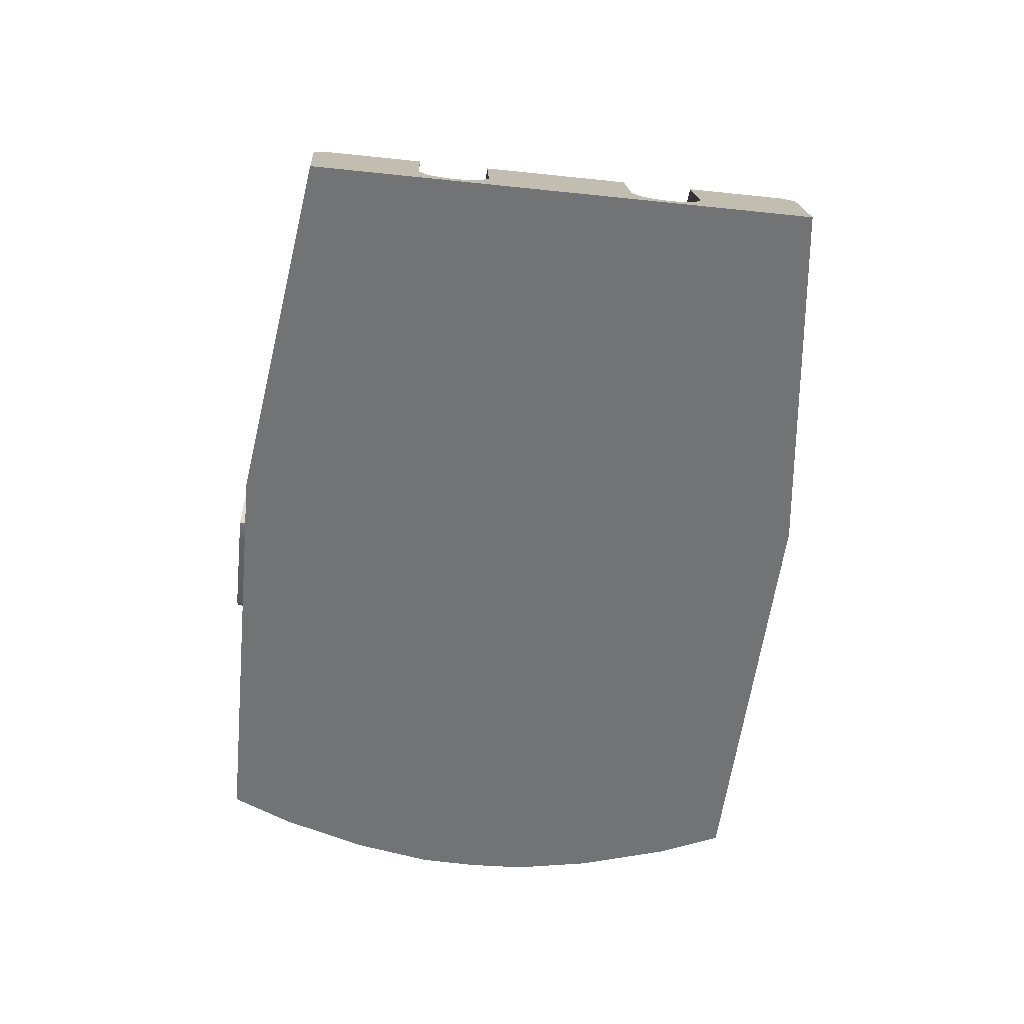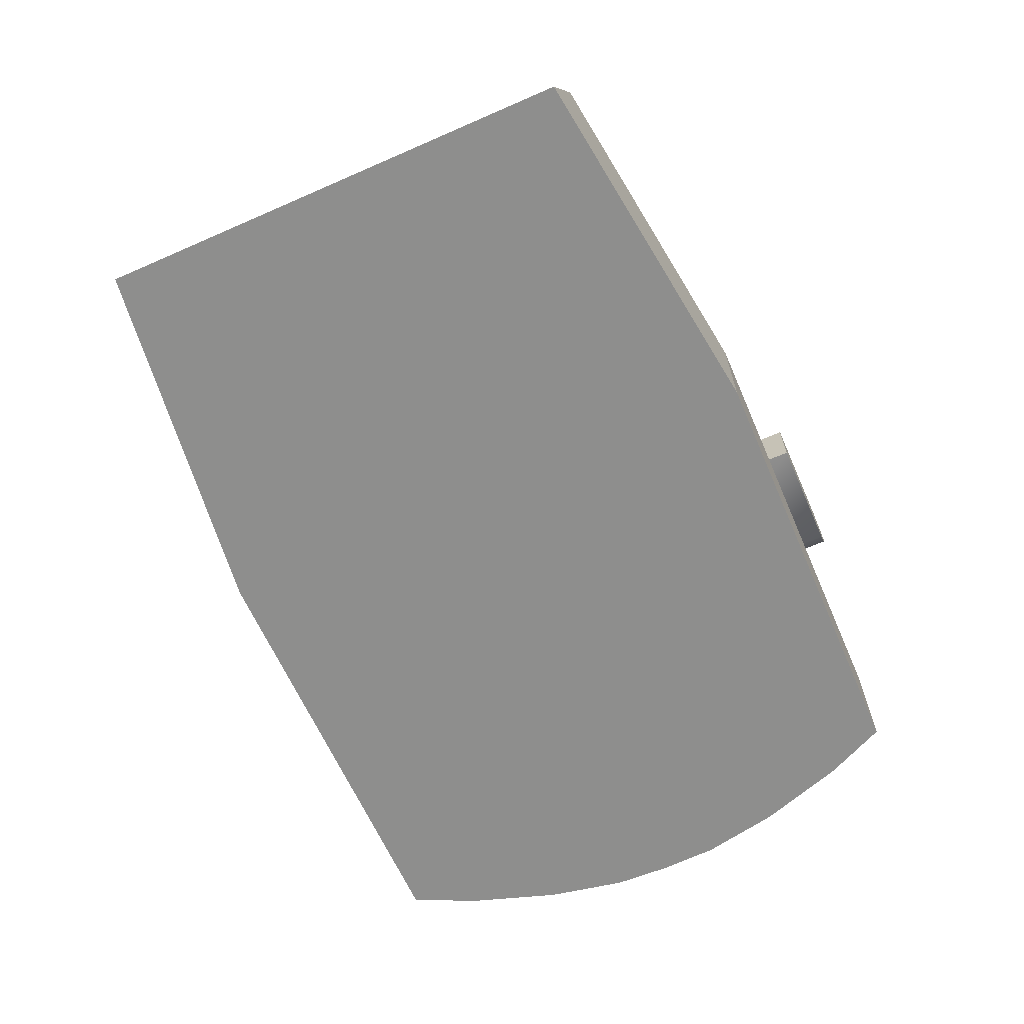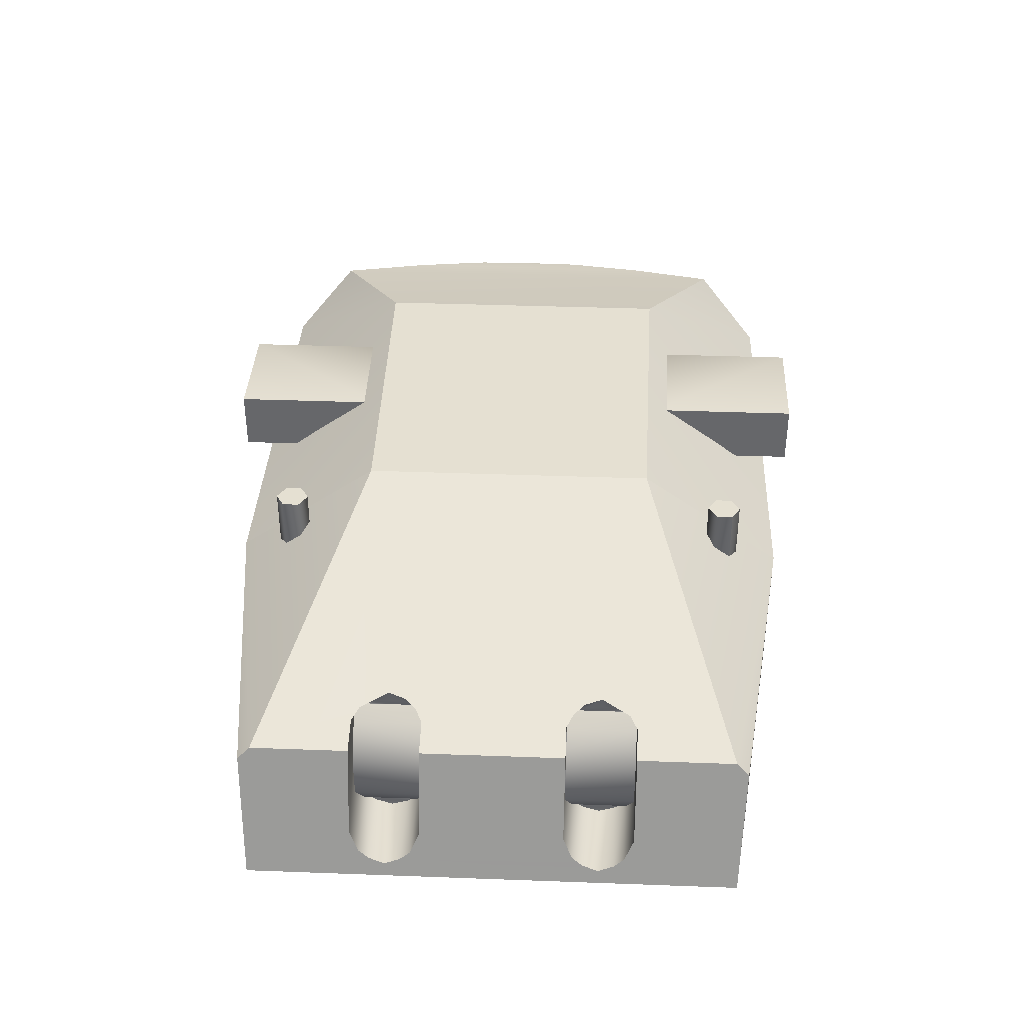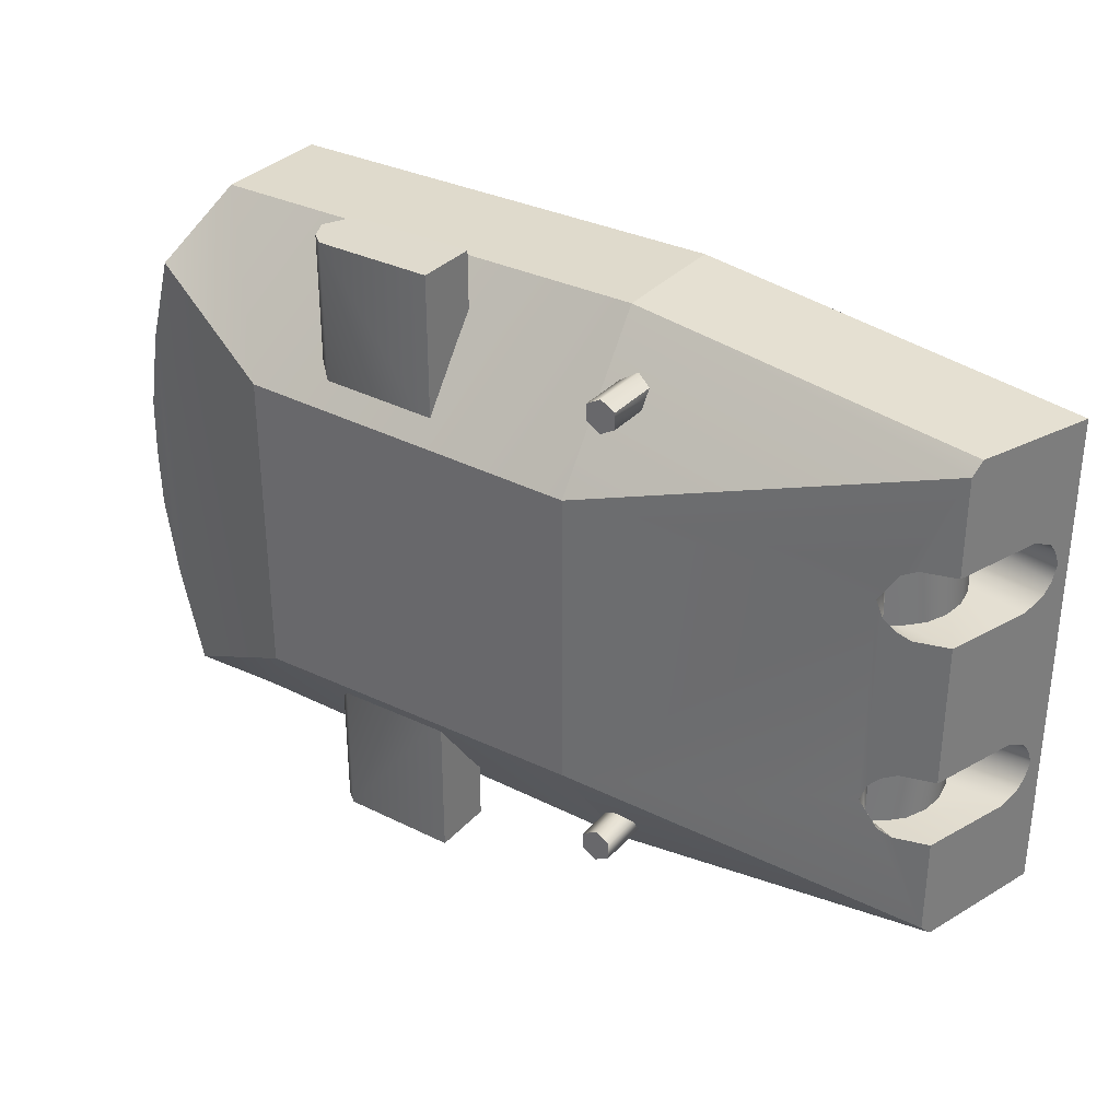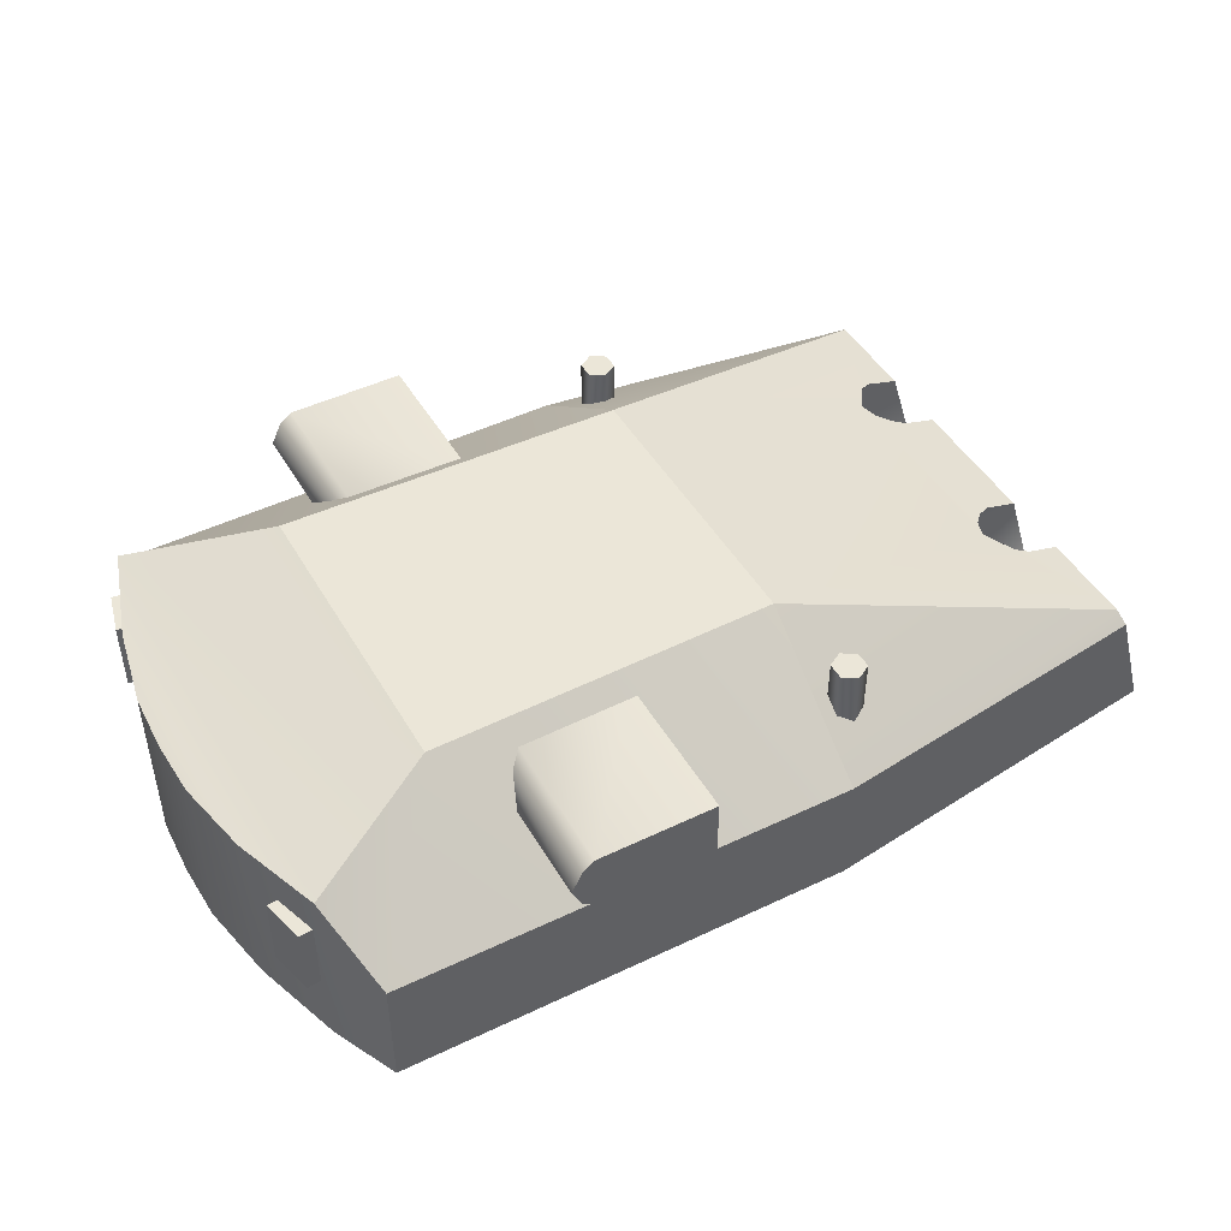
<metadata>
{"format":"obj","ext":"obj","renderer":"f3d","projection":"perspective","resolution":1024,"background":"white","views":[{"elev":-55.8,"azim":83.7,"up":"+Z"},{"elev":-64.9,"azim":113.8,"up":"+Z"},{"elev":37.7,"azim":92.7,"up":"+Z"},{"elev":32.7,"azim":34.6,"up":"+Y"},{"elev":46.4,"azim":-28.8,"up":"+Z"}]}
</metadata>
<code>
v 19.39 7.674 1.358
v 19.39 7.674 1.358
v 19.39 7.674 1.358
v 19.39 -2.674 1.358
v 19.39 -2.674 1.358
v 19.39 -2.674 1.358
v 19.3 4.744 1.628
v 19.3 4.744 1.628
v 19.3 0.2558 1.628
v 19.3 0.2558 1.628
v 19.27 4.418 1.742
v 19.27 4.418 1.742
v 19.27 0.5823 1.742
v 19.27 0.5823 1.742
v 19.27 5.071 1.742
v 19.27 5.071 1.742
v 19.27 -0.07082 1.742
v 19.27 -0.07082 1.742
v 19.22 4.199 1.905
v 19.22 4.199 1.905
v 19.22 0.8011 1.905
v 19.22 0.8011 1.905
v 19.21 5.29 1.905
v 19.21 5.29 1.905
v 19.21 -0.2896 1.905
v 19.21 -0.2896 1.905
v 19.08 4.007 2.325
v 19.08 4.007 2.325
v 19.08 0.9927 2.325
v 19.08 0.9927 2.325
v 19.08 5.481 2.325
v 19.08 5.481 2.325
v 19.08 -0.4812 2.325
v 19.08 -0.4812 2.325
v 18.59 7.779 3.879
v 18.59 7.779 3.879
v 18.59 7.779 3.879
v 18.59 -2.779 3.879
v 18.59 -2.779 3.879
v 18.59 -2.779 3.879
v 18.51 4.007 4.122
v 18.51 4.007 4.122
v 18.51 4.007 4.122
v 18.51 0.9927 4.122
v 18.51 0.9927 4.122
v 18.51 0.9927 4.122
v 18.51 5.481 4.122
v 18.51 5.481 4.122
v 18.51 5.481 4.122
v 18.51 -0.4812 4.122
v 18.51 -0.4812 4.122
v 18.51 -0.4812 4.122
v 18.51 7.524 4.122
v 18.51 7.524 4.122
v 18.51 7.524 4.122
v 18.51 -2.524 4.122
v 18.51 -2.524 4.122
v 18.51 -2.524 4.122
v 17.99 5.482 2.738
v 17.99 4.016 2.738
v 17.99 0.9844 2.738
v 17.99 -0.4816 2.738
v 17.94 5.482 3.214
v 17.94 4.016 3.214
v 17.94 0.9844 3.214
v 17.94 -0.4816 3.214
v 17.91 5.482 2.284
v 17.91 4.016 2.284
v 17.91 0.9844 2.284
v 17.91 -0.4816 2.284
v 17.81 4.007 4.322
v 17.81 4.007 4.322
v 17.81 0.9927 4.322
v 17.81 0.9927 4.322
v 17.81 5.481 4.322
v 17.81 5.481 4.322
v 17.81 5.481 4.322
v 17.81 -0.4812 4.322
v 17.81 -0.4812 4.322
v 17.81 -0.4812 4.322
v 17.76 5.482 3.64
v 17.76 4.016 3.64
v 17.76 0.9844 3.64
v 17.76 -0.4816 3.64
v 17.69 5.482 1.921
v 17.69 4.016 1.921
v 17.69 0.9844 1.921
v 17.69 -0.4816 1.921
v 17.56 4.199 1.851
v 17.56 4.199 1.851
v 17.56 0.8011 1.851
v 17.56 0.8011 1.851
v 17.56 5.29 1.851
v 17.56 5.29 1.851
v 17.56 -0.2896 1.851
v 17.56 -0.2896 1.851
v 17.55 4.744 1.592
v 17.55 4.744 1.592
v 17.55 0.2558 1.592
v 17.55 0.2558 1.592
v 17.55 4.418 1.699
v 17.55 4.418 1.699
v 17.55 0.5823 1.699
v 17.55 0.5823 1.699
v 17.55 5.071 1.699
v 17.55 5.071 1.699
v 17.55 -0.07082 1.699
v 17.55 -0.07082 1.699
v 17.51 4.151 4.407
v 17.51 4.151 4.407
v 17.51 0.8492 4.407
v 17.51 0.8492 4.407
v 17.51 5.338 4.407
v 17.51 5.338 4.407
v 17.51 -0.3377 4.407
v 17.51 -0.3377 4.407
v 17.5 4.007 2.243
v 17.5 4.007 2.243
v 17.5 0.9927 2.243
v 17.5 0.9927 2.243
v 17.5 5.481 2.243
v 17.5 5.481 2.243
v 17.5 -0.4812 2.243
v 17.5 -0.4812 2.243
v 17.47 5.482 3.95
v 17.47 4.016 3.95
v 17.47 0.9844 3.95
v 17.47 -0.4816 3.95
v 17.35 5.482 1.602
v 17.35 4.016 1.602
v 17.35 0.9844 1.602
v 17.35 -0.4816 1.602
v 17.27 5.1 4.47
v 17.27 5.1 4.47
v 17.27 4.388 4.47
v 17.27 4.388 4.47
v 17.27 0.6117 4.47
v 17.27 0.6117 4.47
v 17.27 -0.1002 4.47
v 17.27 -0.1002 4.47
v 17.2 5.481 3.921
v 17.2 5.481 3.921
v 17.2 4.007 3.921
v 17.2 4.007 3.921
v 17.2 0.9927 3.921
v 17.2 0.9927 3.921
v 17.2 -0.4812 3.921
v 17.2 -0.4812 3.921
v 17.16 5.481 4.108
v 17.16 5.481 4.108
v 17.16 5.481 4.108
v 17.16 4.007 4.108
v 17.16 4.007 4.108
v 17.16 0.9927 4.108
v 17.16 0.9927 4.108
v 17.16 -0.4812 4.108
v 17.16 -0.4812 4.108
v 17.16 -0.4812 4.108
v 17.14 5.338 4.188
v 17.14 5.338 4.188
v 17.14 4.151 4.188
v 17.14 0.8492 4.188
v 17.14 -0.3377 4.188
v 17.14 -0.3377 4.188
v 17.14 4.744 4.511
v 17.14 4.744 4.511
v 17.14 0.2558 4.511
v 17.14 0.2558 4.511
v 17.13 5.1 4.247
v 17.13 4.388 4.247
v 17.13 0.6117 4.247
v 17.13 -0.1002 4.247
v 17.12 4.744 4.285
v 17.12 0.2558 4.285
v 17.09 5.482 4.224
v 17.09 4.016 4.224
v 17.09 0.9844 4.224
v 17.09 -0.4816 4.224
v 12.38 7.584 5.756
v 12.38 7.584 5.756
v 12.38 7.584 5.756
v 12.38 7.584 3.67
v 12.38 7.584 3.67
v 12.38 7.233 5.756
v 12.38 7.233 5.756
v 12.38 7.233 3.67
v 12.38 -2.233 5.756
v 12.38 -2.233 5.756
v 12.38 -2.233 3.67
v 12.38 -2.584 5.756
v 12.38 -2.584 5.756
v 12.38 -2.584 3.67
v 12.07 7.76 5.756
v 12.07 7.76 5.756
v 12.07 7.76 3.67
v 12.07 7.057 5.756
v 12.07 7.057 5.756
v 12.07 7.057 3.67
v 12.07 -2.057 5.756
v 12.07 -2.057 5.756
v 12.07 -2.057 3.67
v 12.07 -2.76 5.756
v 12.07 -2.76 5.756
v 12.07 -2.76 3.67
v 11.77 7.584 5.756
v 11.77 7.584 5.756
v 11.77 7.584 3.67
v 11.77 7.233 5.756
v 11.77 7.233 5.756
v 11.77 7.233 3.67
v 11.77 -2.233 5.756
v 11.77 -2.233 5.756
v 11.77 -2.233 3.67
v 11.77 -2.584 5.756
v 11.77 -2.584 5.756
v 11.77 -2.584 3.67
v 11.49 8.716 3.885
v 11.49 8.716 3.885
v 11.49 8.716 3.885
v 11.49 8.716 3.885
v 11.49 8.716 1.358
v 11.49 8.716 1.358
v 11.49 8.716 1.358
v 11.49 5.65 6.11
v 11.49 5.65 6.11
v 11.49 5.65 6.11
v 11.49 5.65 6.11
v 11.49 -0.6499 6.11
v 11.49 -0.6499 6.11
v 11.49 -0.6499 6.11
v 11.49 -0.6499 6.11
v 11.49 -3.716 3.885
v 11.49 -3.716 3.885
v 11.49 -3.716 3.885
v 11.49 -3.716 3.885
v 11.49 -3.716 1.358
v 11.49 -3.716 1.358
v 11.49 -3.716 1.358
v 8.246 9.134 5.773
v 8.246 9.134 5.773
v 8.246 9.134 5.773
v 8.246 9.134 4.483
v 8.246 9.134 4.483
v 8.246 9.134 4.483
v 8.246 5.874 5.773
v 8.246 5.874 5.773
v 8.246 5.874 4.483
v 8.246 5.874 4.483
v 8.246 -0.874 5.773
v 8.246 -0.874 5.773
v 8.246 -0.874 4.483
v 8.246 -0.874 4.483
v 8.246 -4.134 5.773
v 8.246 -4.134 5.773
v 8.246 -4.134 5.773
v 8.246 -4.134 4.483
v 8.246 -4.134 4.483
v 8.246 -4.134 4.483
v 5.765 9.134 5.773
v 5.765 9.134 5.773
v 5.765 9.134 4.483
v 5.765 9.134 4.483
v 5.765 5.874 5.773
v 5.765 5.874 4.483
v 5.765 -0.874 5.773
v 5.765 -0.874 4.483
v 5.765 -4.134 5.773
v 5.765 -4.134 5.773
v 5.765 -4.134 4.483
v 5.765 -4.134 4.483
v 5.504 9.134 4.688
v 5.504 9.134 4.688
v 5.504 5.874 4.688
v 5.504 -0.874 4.688
v 5.504 -4.134 4.688
v 5.504 -4.134 4.688
v 5.504 9.134 5.568
v 5.504 9.134 5.568
v 5.504 5.874 5.568
v 5.504 -0.874 5.568
v 5.504 -4.134 5.568
v 5.504 -4.134 5.568
v 5.292 9.134 5.128
v 5.292 9.134 5.128
v 5.292 5.874 5.128
v 5.292 -0.874 5.128
v 5.292 -4.134 5.128
v 5.292 -4.134 5.128
v 4.134 5.791 6.11
v 4.134 5.791 6.11
v 4.134 5.791 6.11
v 4.134 -0.7906 6.11
v 4.134 -0.7906 6.11
v 4.134 -0.7906 6.11
v 1.88 8.662 3.885
v 1.88 8.662 3.885
v 1.88 8.662 3.885
v 1.88 8.662 1.358
v 1.88 8.662 1.358
v 1.88 8.662 1.358
v 1.88 -3.662 3.885
v 1.88 -3.662 3.885
v 1.88 -3.662 3.885
v 1.88 -3.662 1.358
v 1.88 -3.662 1.358
v 1.88 -3.662 1.358
v 1.612 7.147 4.427
v 1.612 7.147 4.427
v 1.612 7.147 2.862
v 1.612 7.147 2.862
v 1.612 -2.147 4.427
v 1.612 -2.147 4.427
v 1.612 -2.147 2.862
v 1.612 -2.147 2.862
v 1.277 6.269 4.427
v 1.277 6.269 4.427
v 1.277 6.269 2.862
v 1.277 6.269 2.862
v 1.277 -1.269 4.427
v 1.277 -1.269 4.427
v 1.277 -1.269 2.862
v 1.277 -1.269 2.862
v 1.248 7.327 1.358
v 1.248 7.327 1.358
v 1.248 -2.327 1.358
v 1.248 -2.327 1.358
v 1.247 7.327 5.326
v 1.247 7.327 5.326
v 1.247 7.327 5.326
v 1.247 -2.327 5.326
v 1.247 -2.327 5.326
v 1.247 -2.327 5.326
v 0.9114 7.2 4.427
v 0.9114 7.2 4.427
v 0.9114 7.2 4.427
v 0.9114 7.2 2.862
v 0.9114 7.2 2.862
v 0.9114 7.2 2.862
v 0.9114 -2.2 4.427
v 0.9114 -2.2 4.427
v 0.9114 -2.2 4.427
v 0.9114 -2.2 2.862
v 0.9114 -2.2 2.862
v 0.9114 -2.2 2.862
v 0.681 6.3 4.427
v 0.681 6.3 4.427
v 0.681 6.3 4.427
v 0.681 6.3 2.862
v 0.681 6.3 2.862
v 0.681 6.3 2.862
v 0.681 -1.3 4.427
v 0.681 -1.3 4.427
v 0.681 -1.3 4.427
v 0.681 -1.3 2.862
v 0.681 -1.3 2.862
v 0.681 -1.3 2.862
v 0.6118 5.413 1.358
v 0.6118 5.413 1.358
v 0.6118 -0.4126 1.358
v 0.6118 -0.4126 1.358
v 0.6086 5.404 5.183
v 0.6086 5.404 5.183
v 0.6086 -0.4044 5.183
v 0.6086 -0.4044 5.183
v 0.2783 3.736 1.358
v 0.2783 3.736 1.358
v 0.2783 1.264 1.358
v 0.2783 1.264 1.358
v 0.2776 3.733 5.119
v 0.2776 3.733 5.119
v 0.2776 1.267 5.119
v 0.2776 1.267 5.119
v 0.2307 2.5 1.358
v 0.2307 2.5 1.358
v 0.2279 2.5 5.103
v 0.2279 2.5 5.103
f 315 308 334 345
f 347 335 338 350
f 348 337 310 317
f 309 336 333 307
f 349 318 316 346
f 319 351 340 312
f 353 356 344 341
f 354 321 314 343
f 313 311 339 342
f 355 352 320 322
f 242 239 245 247
f 246 241 260 263
f 263 260 278 279
f 279 278 284 285
f 285 284 272 273
f 273 272 262 264
f 264 262 244 248
f 277 271 283
f 243 261 259 240
f 259 261 271 277
f 207 210 209 206
f 210 198 197 209
f 198 186 184 197
f 186 182 179 184
f 183 195 193 180
f 195 207 206 193
f 196 185 181 194
f 196 194 205 208
f 85 86 130 129
f 67 68 86 85
f 59 60 68 67
f 63 64 60 59
f 81 82 64 63
f 125 126 82 81
f 175 176 126 125
f 256 251 249 253
f 250 265 268 254
f 265 280 282 268
f 280 286 288 282
f 286 274 276 288
f 274 266 270 276
f 266 252 257 270
f 281 287 275
f 258 255 267 269
f 267 281 275 269
f 216 215 212 213
f 213 212 200 201
f 201 200 187 189
f 189 187 190 192
f 192 190 202 204
f 204 202 215 216
f 199 203 191 188
f 199 211 214 203
f 88 132 131 87
f 70 88 87 69
f 62 70 69 61
f 66 62 61 65
f 84 66 65 83
f 128 84 83 127
f 178 128 127 177
f 302 305 238 235
f 365 367 373
f 234 230 292 301
f 301 292 330
f 233 40 58 229
f 364 360 326 332
f 374 368 372 376
f 38 4 56
f 168 228 116 140
f 293 231 227 290
f 328 331 294 291
f 332 326 306 303
f 372 368 360 364
f 232 236 5 39
f 4 33 50 56
f 172 171 174
f 139 172 174 167
f 167 174 171 137
f 137 171 162 111
f 111 162 155 74
f 74 155 146 46
f 46 146 120 30
f 30 120 92 22
f 22 92 104 14
f 14 104 100 10
f 10 100 108 18
f 18 108 96 26
f 26 96 124 34
f 34 124 148 52
f 52 148 158 80
f 78 157 164 115
f 115 164 172 139
f 172 163 162 171
f 163 156 154 162
f 156 147 145 154
f 123 95 91 119
f 147 123 119 145
f 107 99 103
f 95 107 103 91
f 9 4 1 7
f 4 25 33
f 4 9 17 25
f 57 51 79 116
f 228 57 116
f 228 168 166 224
f 3 6 237 222
f 296 220 223 299
f 219 295 289 226
f 295 327 289
f 218 225 55 37
f 362 329 324 358
f 374 376 370 366
f 35 53 1
f 166 134 114 224
f 329 297 300 324
f 370 362 358 366
f 217 36 2 221
f 1 53 47 31
f 29 27 41 44
f 169 173 170
f 133 165 173 169
f 165 135 170 173
f 135 109 161 170
f 109 72 153 161
f 72 43 144 153
f 43 28 118 144
f 28 20 90 118
f 20 12 102 90
f 12 8 98 102
f 8 16 106 98
f 16 24 94 106
f 24 32 122 94
f 32 49 142 122
f 49 77 151 142
f 75 113 160 150
f 113 133 169 160
f 169 170 161 159
f 159 161 152 149
f 149 152 143 141
f 121 117 89 93
f 141 143 117 121
f 105 101 97
f 93 89 101 105
f 1 31 23
f 1 23 15 7
f 54 114 76 48
f 224 114 54
f 45 42 71 73
f 9 7 11 13
f 73 71 110 112
f 112 110 136 138
f 138 136 166 168
f 21 19 27 29
f 13 11 19 21
f 361 363 331 328
f 369 371 363 361
f 375 371 369
f 237 304 298 222
f 298 304 325 323
f 323 325 359 357
f 357 359 367 365

</code>
